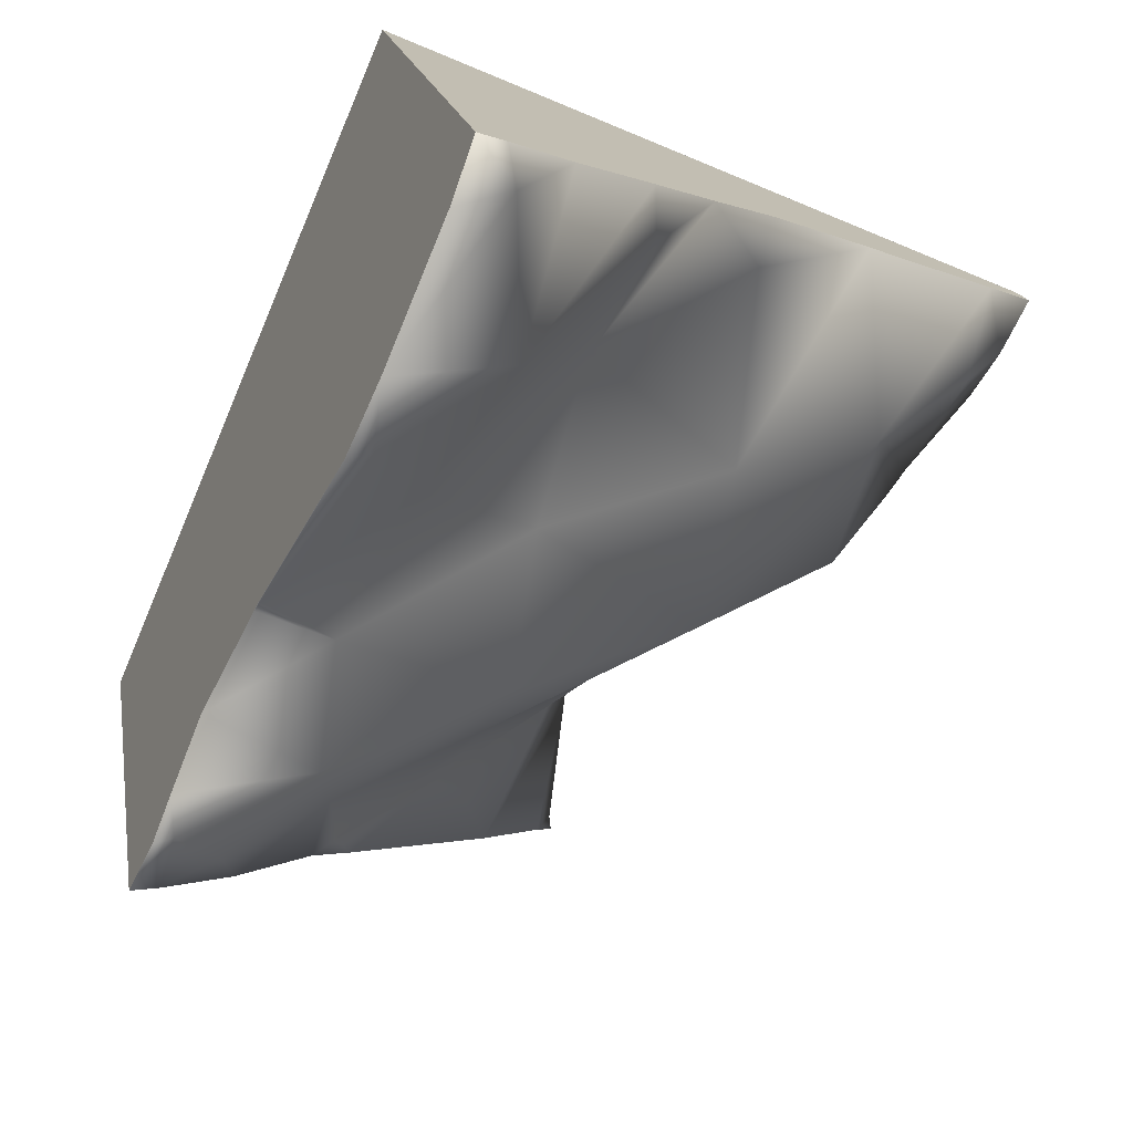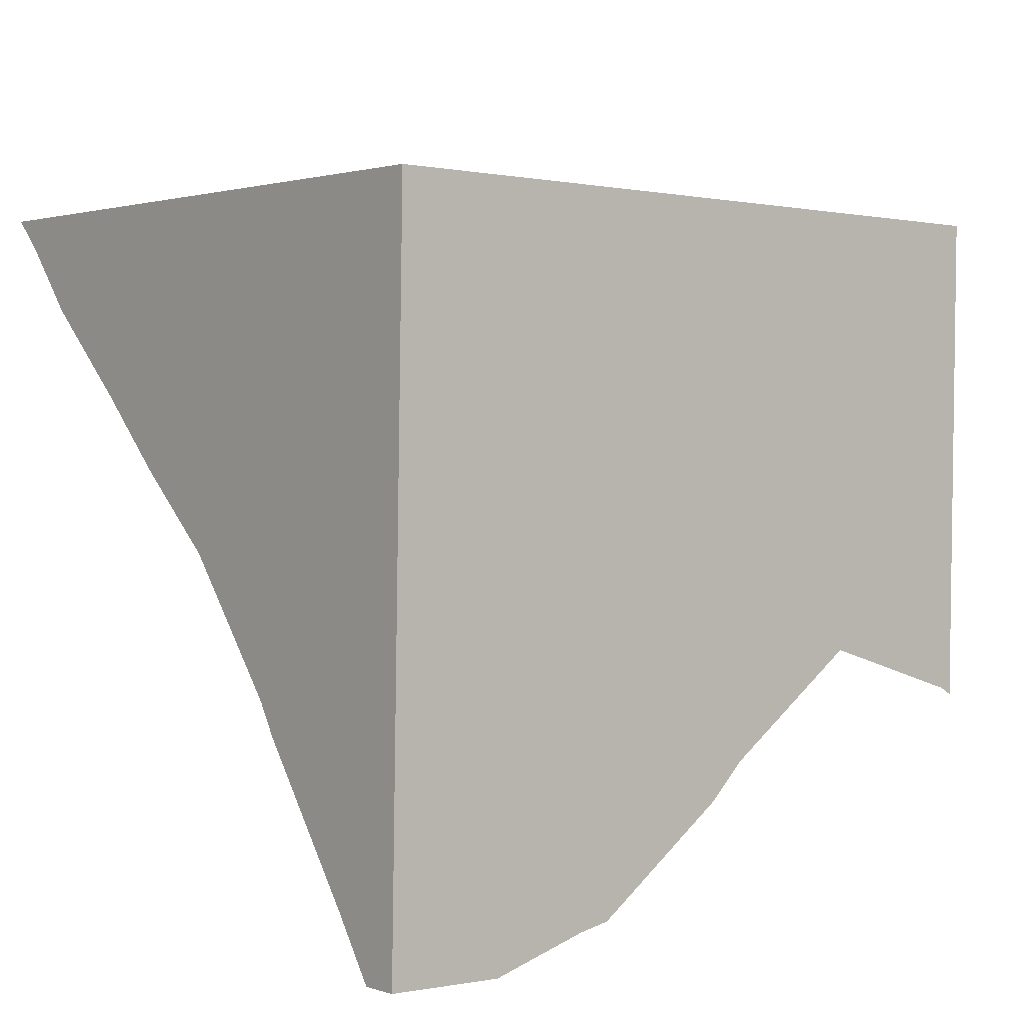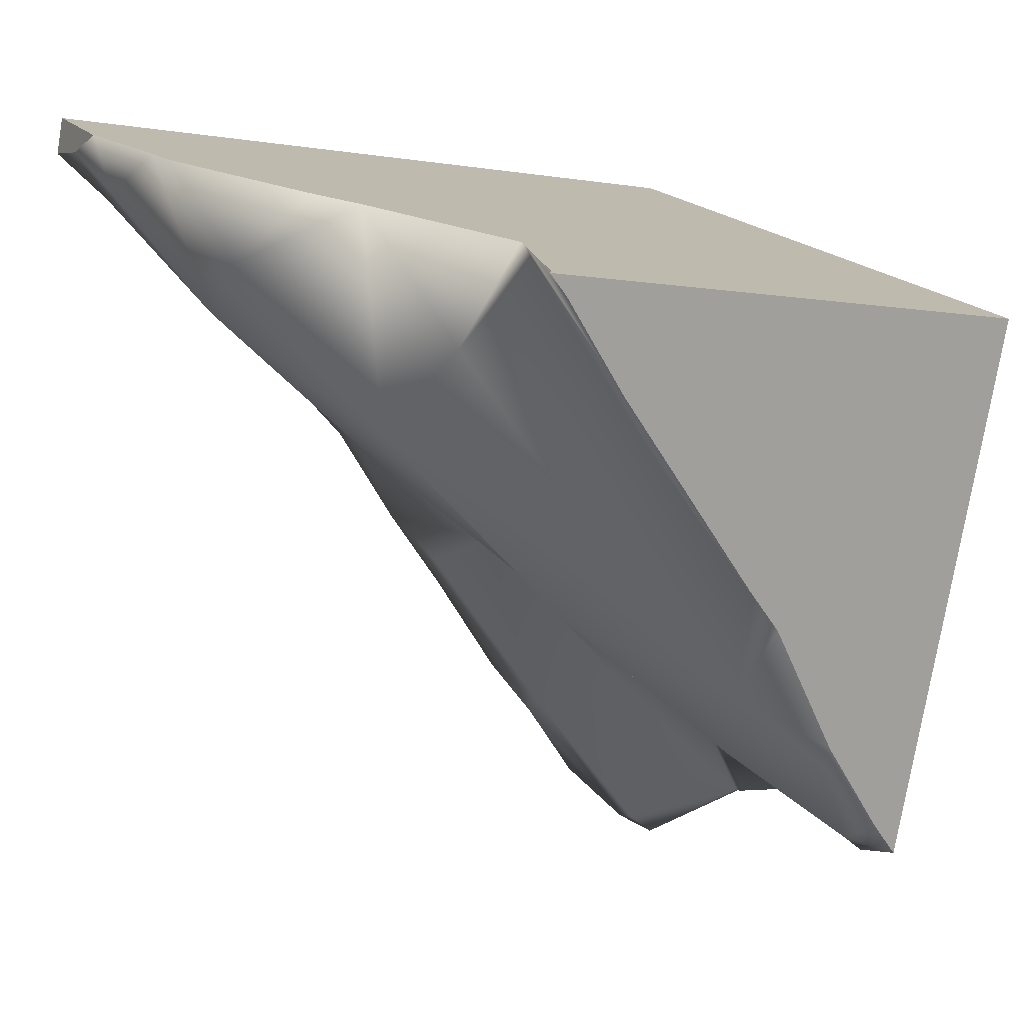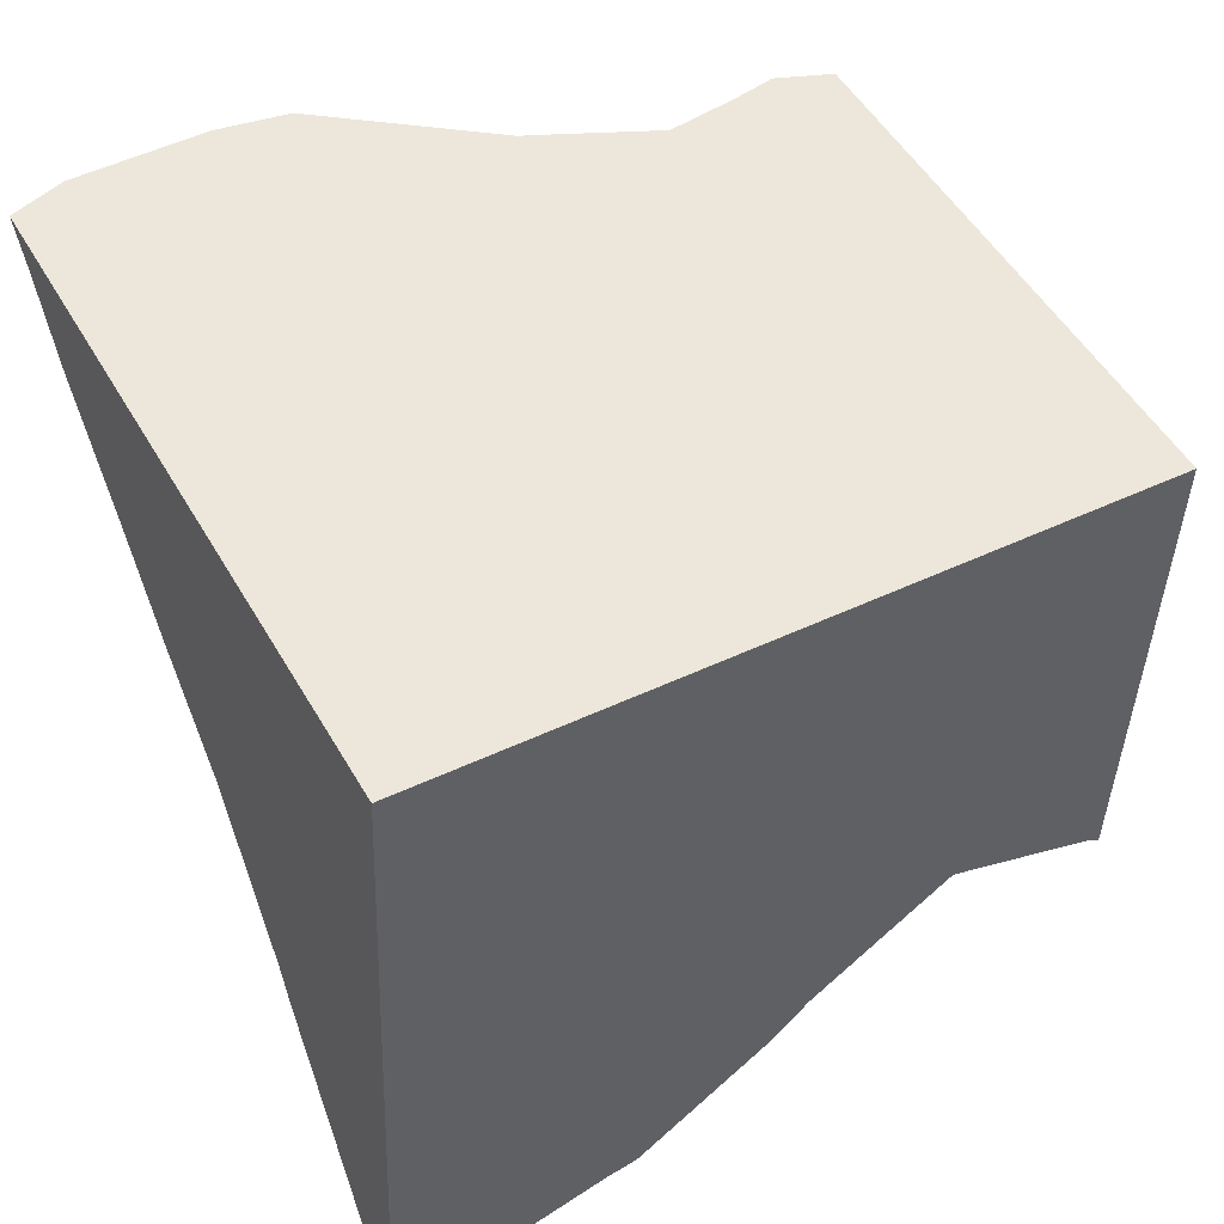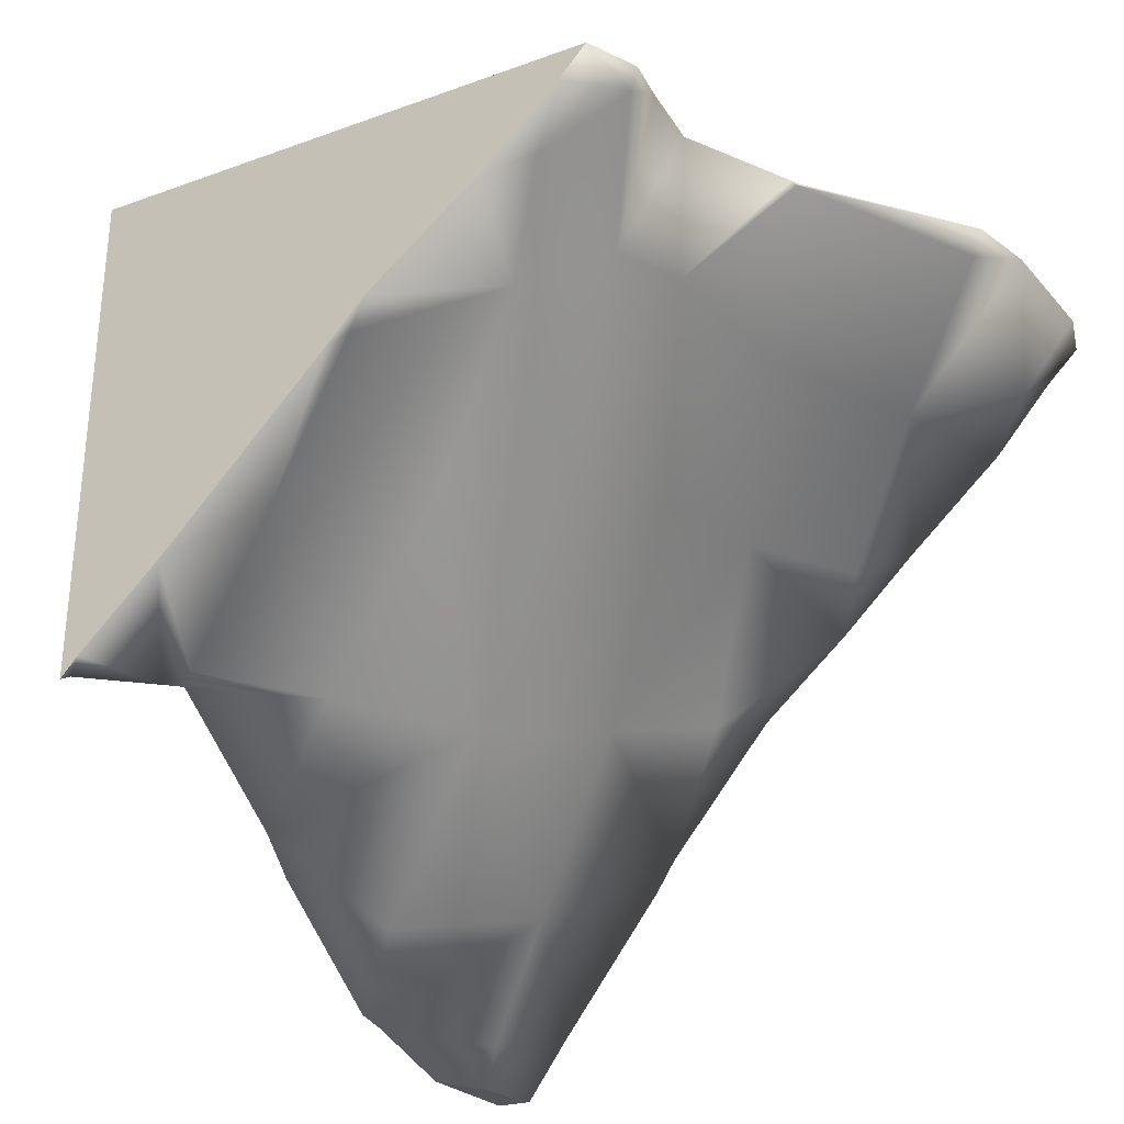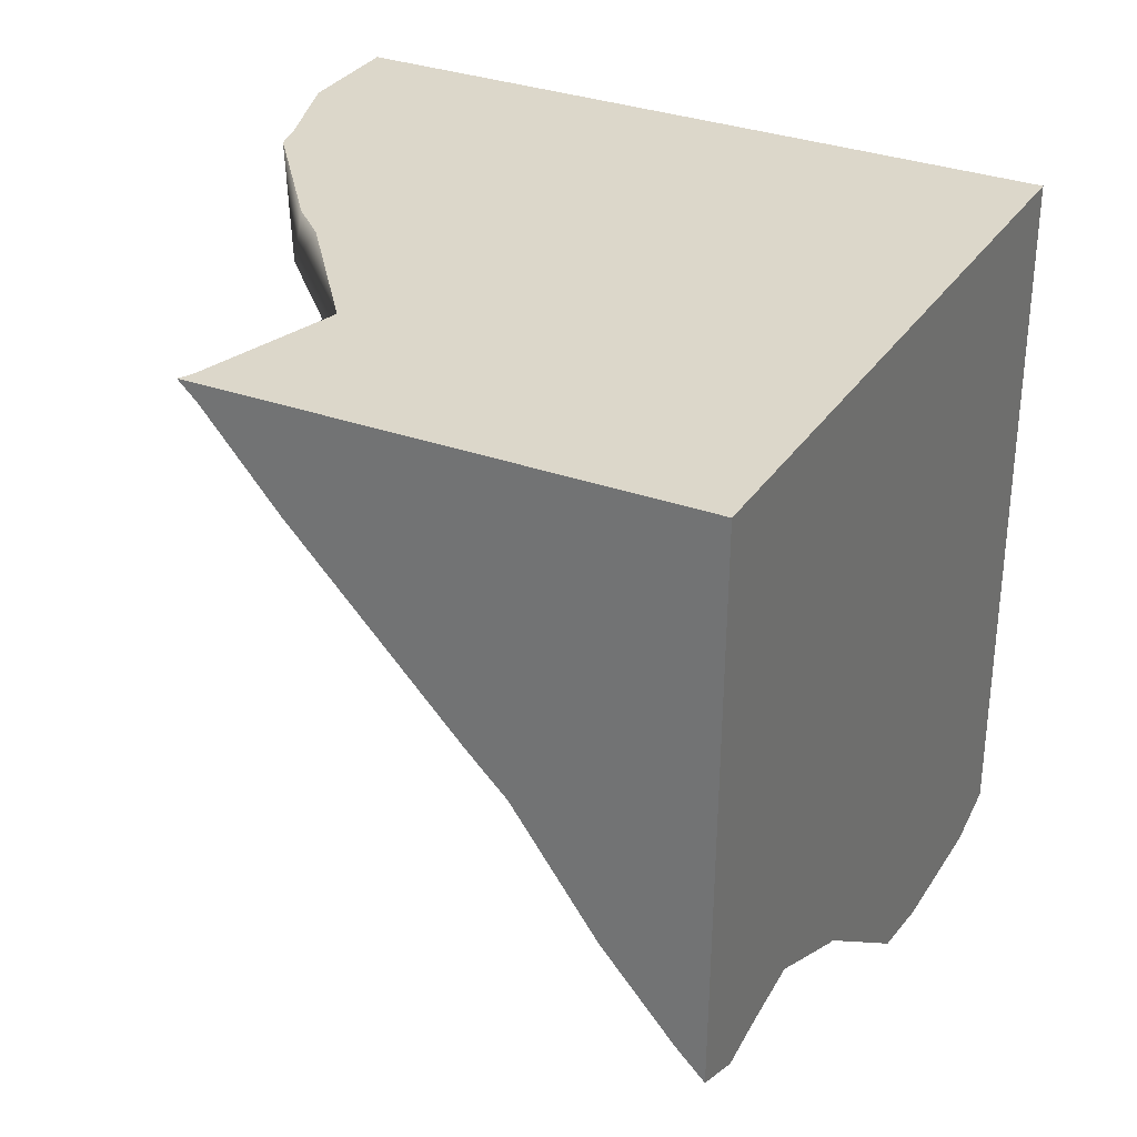
<metadata>
{"format":"obj","ext":"obj","renderer":"f3d","projection":"perspective","resolution":1024,"background":"white","views":[{"elev":-66.1,"azim":-118.4,"up":"+Z"},{"elev":7.7,"azim":-28.7,"up":"+Y"},{"elev":7.0,"azim":59.5,"up":"+Z"},{"elev":55.9,"azim":-18.5,"up":"+Y"},{"elev":-31.5,"azim":132.8,"up":"+Y"},{"elev":18.8,"azim":112.1,"up":"+Z"}]}
</metadata>
<code>
v -0.5104 1.34 -0.1875
v -0.4067 0.9193 0.3706
v -0.1179 1.124 -0.05063
v 0.08303 1.367 -0.435
v -0.3469 0.5699 0.8599
v -0.05717 0.9083 0.483
v 0.3136 1.155 0.08088
v 0.6009 1.406 -0.2446
v -0.1635 -0.2745 1.556
v 0.01589 -0.04739 1.213
v 0.1532 0.3548 0.8231
v 0.3894 0.816 0.3991
v 0.7379 1.17 0.047
v 0.4466 -0.1676 1.368
v 0.6188 0.1929 0.8946
v 0.8024 0.6678 0.365
v 1.048 1.054 -0.008572
v 1.249 1.317 -0.2397
v 0.9065 0.2713 1.145
v 1.054 0.6383 0.5925
v 1.212 0.9631 0.1898
v 1.363 1.166 -0.03412
v 1.177 0.3349 1.385
v 1.336 0.584 0.9076
v 1.466 0.8392 0.5049
v -0.4075 -0.3279 1.776
v -0.2667 1.657 1.574
v 1.695 1.483 1.228
v -0.2497 -0.3495 1.674
v -0.4265 -0.337 1.672
v -0.4363 -0.1815 1.539
v -0.08764 -0.3563 1.72
v 0.1869 -0.2935 1.663
v 0.2729 -0.2821 1.647
v 0.6584 -0.03213 1.553
v 0.7603 0.05992 1.527
v 1.158 0.3135 1.431
v 1.246 0.2794 1.418
v 1.594 0.1806 1.311
v 1.568 0.1539 1.369
v 1.6 0.1314 1.366
v -0.4633 0.1945 1.196
v -0.4967 0.6215 0.7916
v -0.4672 0.2789 1.132
v -0.5283 0.8216 0.5114
v -0.553 1.006 0.2787
v -0.587 1.235 -0.02984
v 1.566 0.3662 1.058
v 1.512 0.7884 0.5385
v 1.5 0.8906 0.4202
v 1.458 1.098 0.07762
v -0.6035 1.409 -0.2109
v -0.6139 1.49 -0.3107
v -0.4671 1.471 -0.3944
v -0.09508 1.437 -0.474
v 0.6274 1.409 -0.2429
v 1.151 1.373 -0.2305
v 0.9604 1.393 -0.1648
v 1.432 1.28 -0.1655
v 1.266 1.36 -0.2771
v 1.423 1.352 -0.25
v 0.6025 1.41 -0.2472
v 0.1064 1.421 -0.4814
f 55 4 3
f 3 6 2
f 4 7 3
f 63 8 4
f 6 11 5
f 7 12 6
f 56 58 13
f 8 62 56
f 10 34 33
f 10 15 14
f 12 15 11
f 13 16 12
f 57 18 17
f 15 36 14
f 15 20 19
f 16 21 20
f 17 22 21
f 61 59 18
f 19 24 23
f 20 25 24
f 51 50 21
f 22 59 51
f 48 39 38
f 24 49 48
f 25 50 49
f 26 29 32
f 56 62 27
f 27 42 31
f 36 37 27
f 52 1 47
f 43 5 44
f 3 2 46
f 63 4 55
f 51 59 28
f 19 37 36
f 60 18 57
f 1 53 54
f 10 31 42
f 31 29 30
f 6 5 45
f 40 39 41
f 34 14 35
f 11 10 44
f 46 2 45
f 9 32 29
f 37 23 38
f 3 1 55
f 54 55 1
f 3 7 6
f 4 8 7
f 63 62 8
f 6 12 11
f 7 13 12
f 13 7 8
f 8 56 13
f 33 9 10
f 10 14 34
f 10 11 15
f 12 16 15
f 13 17 16
f 17 13 58
f 58 57 17
f 35 14 36
f 15 19 36
f 15 16 20
f 16 17 21
f 17 18 22
f 22 18 59
f 60 61 18
f 19 20 24
f 20 21 25
f 25 21 50
f 22 51 21
f 38 23 48
f 24 48 23
f 39 40 38
f 24 25 49
f 26 30 29
f 53 55 54
f 28 61 57
f 61 60 57
f 53 27 55
f 63 55 62
f 58 56 27
f 62 55 27
f 28 57 58
f 58 27 28
f 30 26 31
f 27 53 52
f 52 47 27
f 46 45 27
f 44 42 27
f 47 46 27
f 27 45 43
f 31 26 27
f 27 43 44
f 28 27 37
f 26 32 33
f 33 34 35
f 33 35 27
f 27 26 33
f 40 41 28
f 38 40 28
f 27 35 36
f 37 38 28
f 46 47 3
f 1 3 47
f 28 41 39
f 39 48 28
f 50 51 28
f 48 49 28
f 59 61 28
f 28 49 50
f 19 23 37
f 1 52 53
f 10 9 31
f 31 9 29
f 43 45 5
f 2 6 45
f 42 44 10
f 5 11 44
f 9 33 32

</code>
